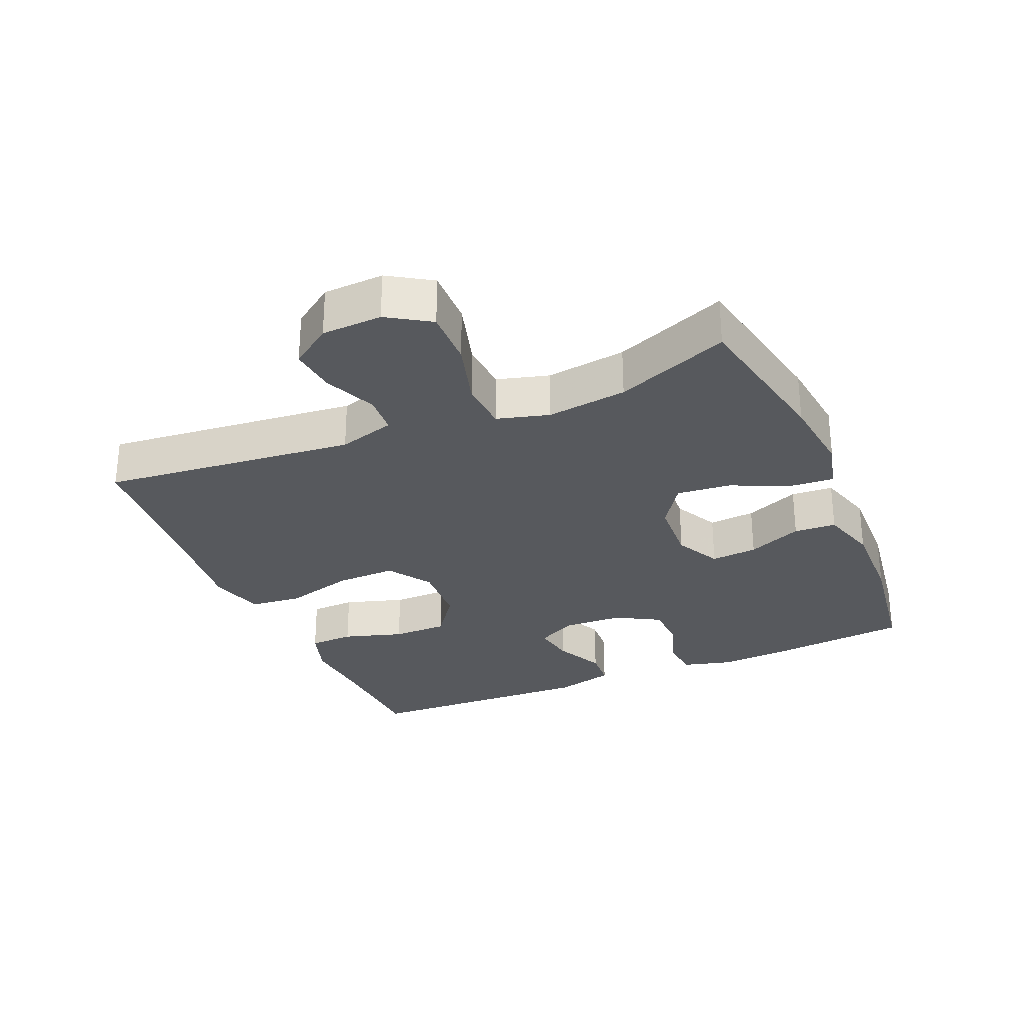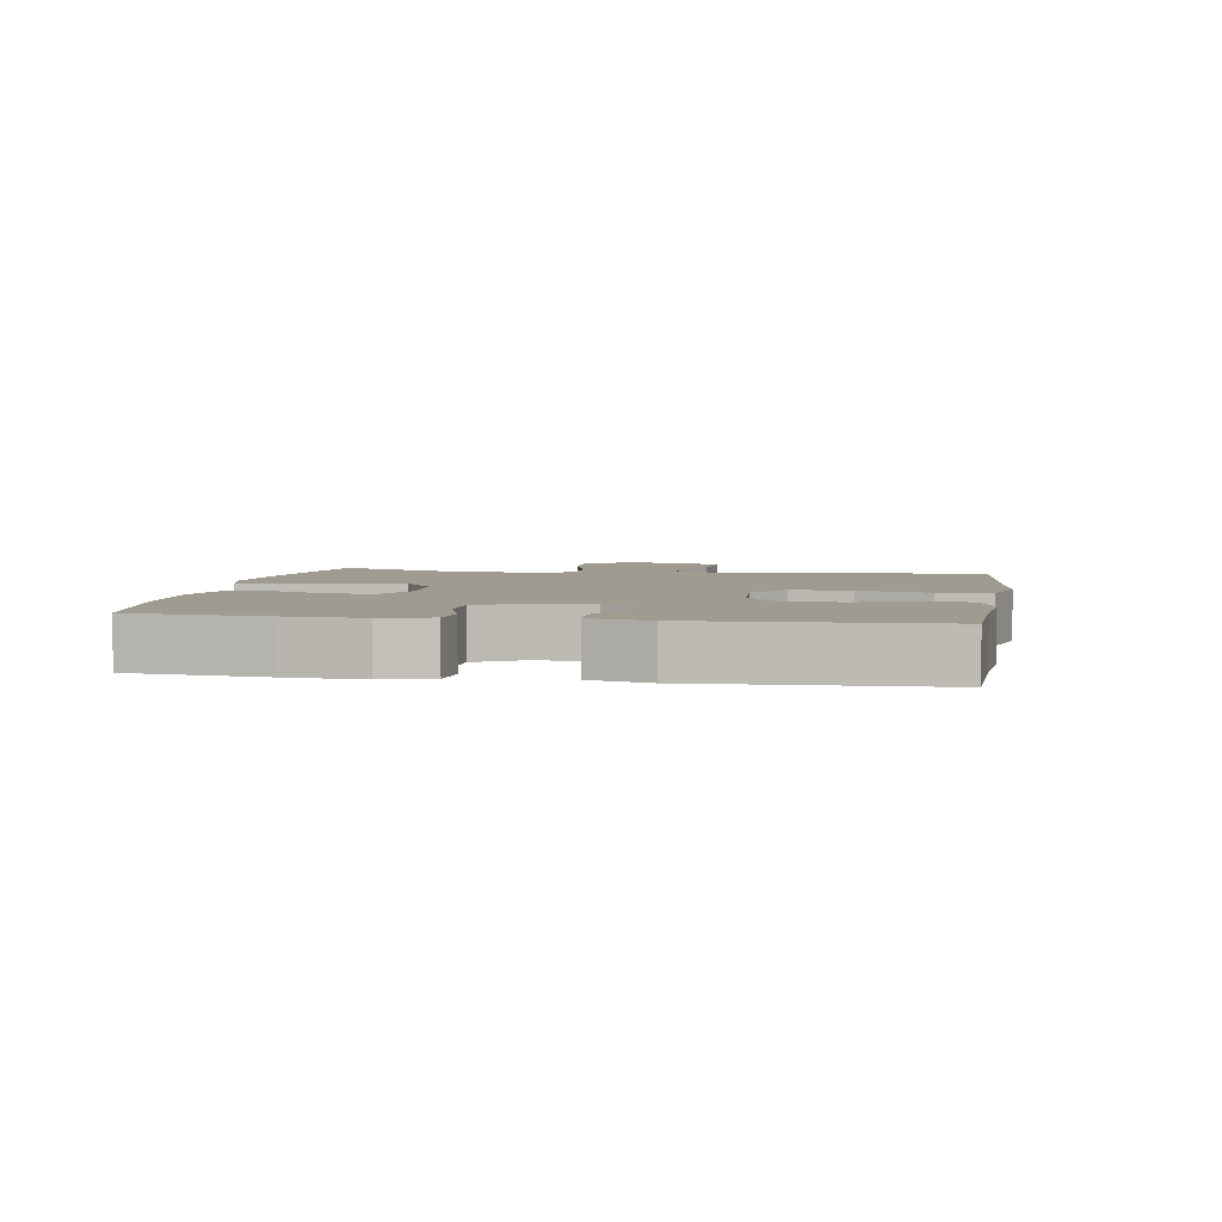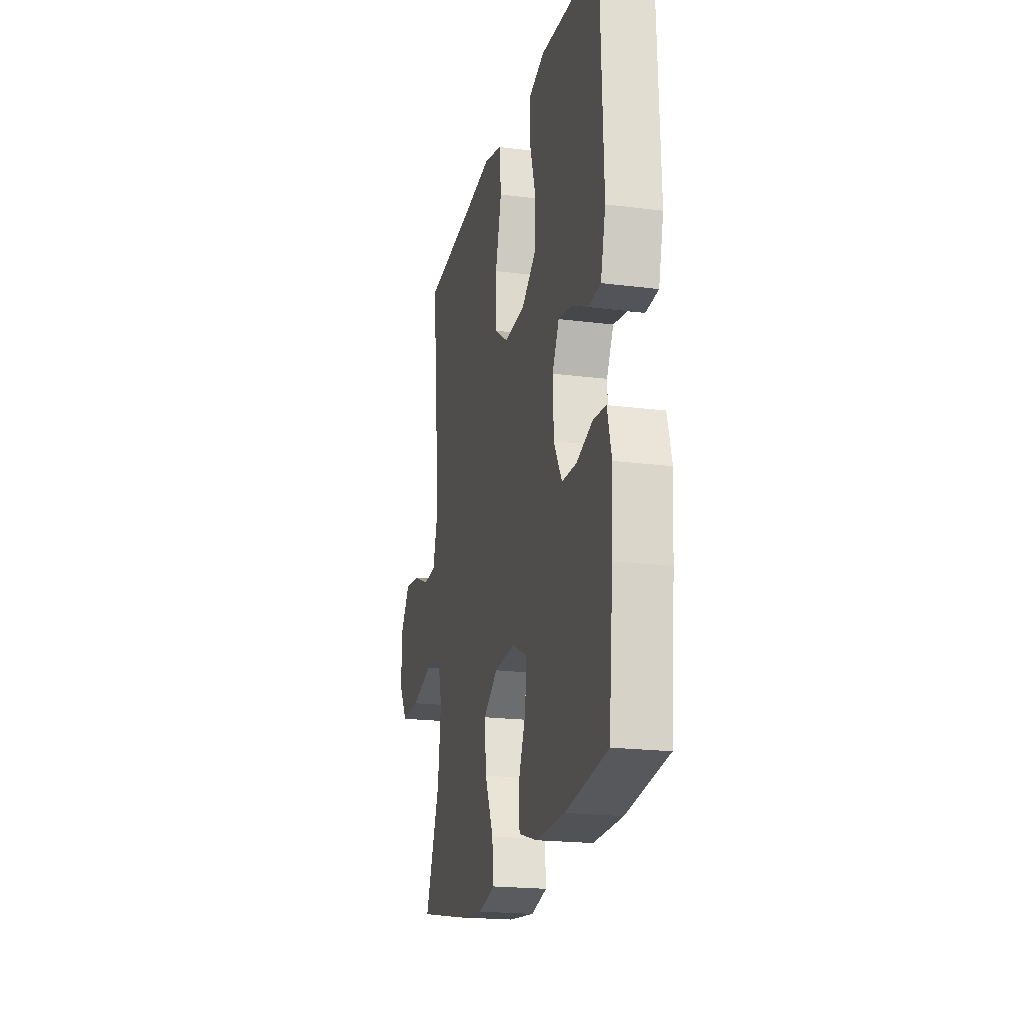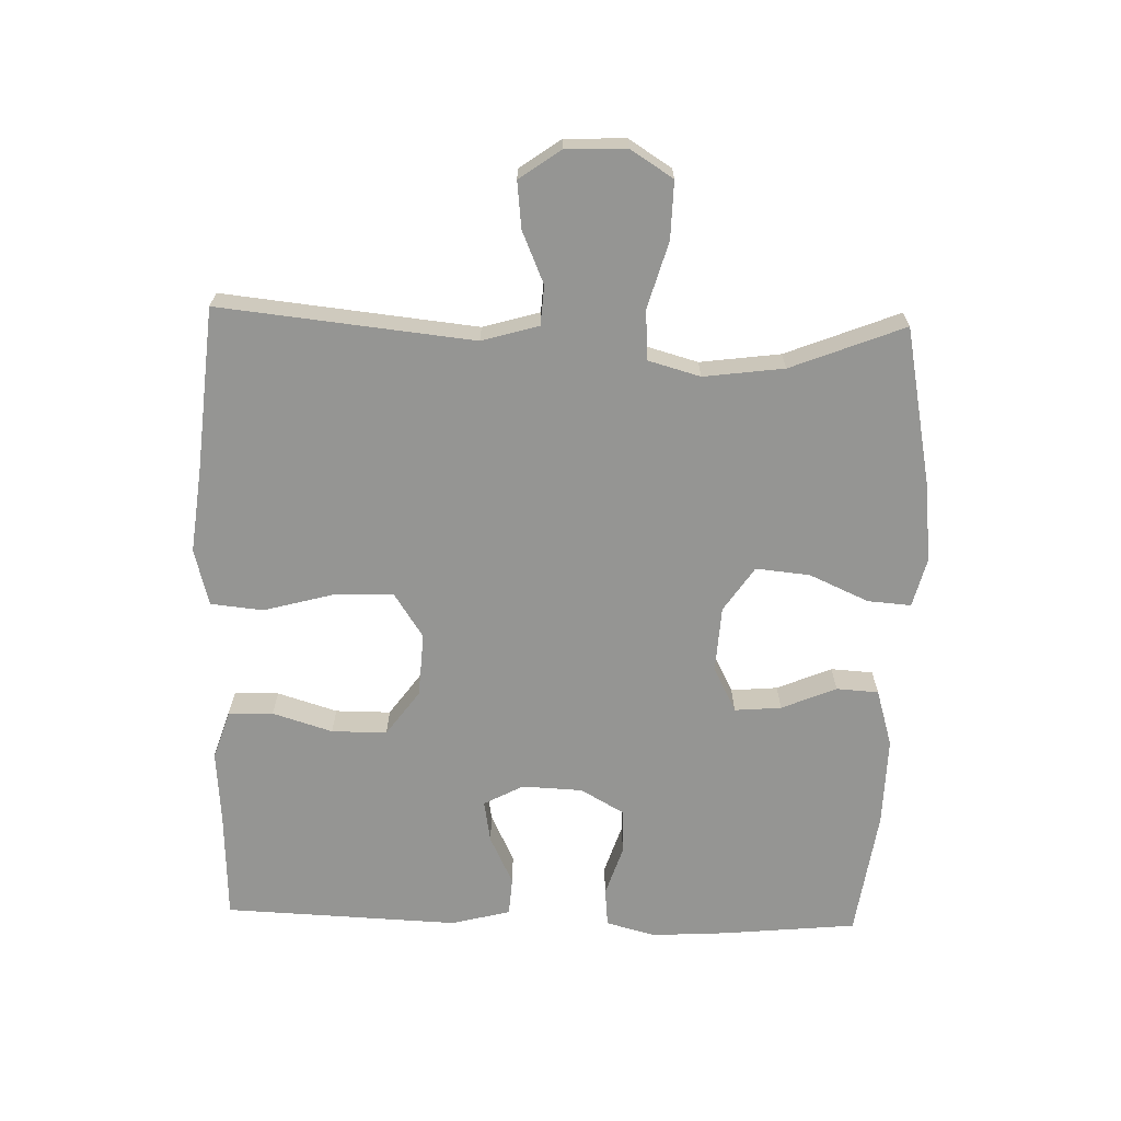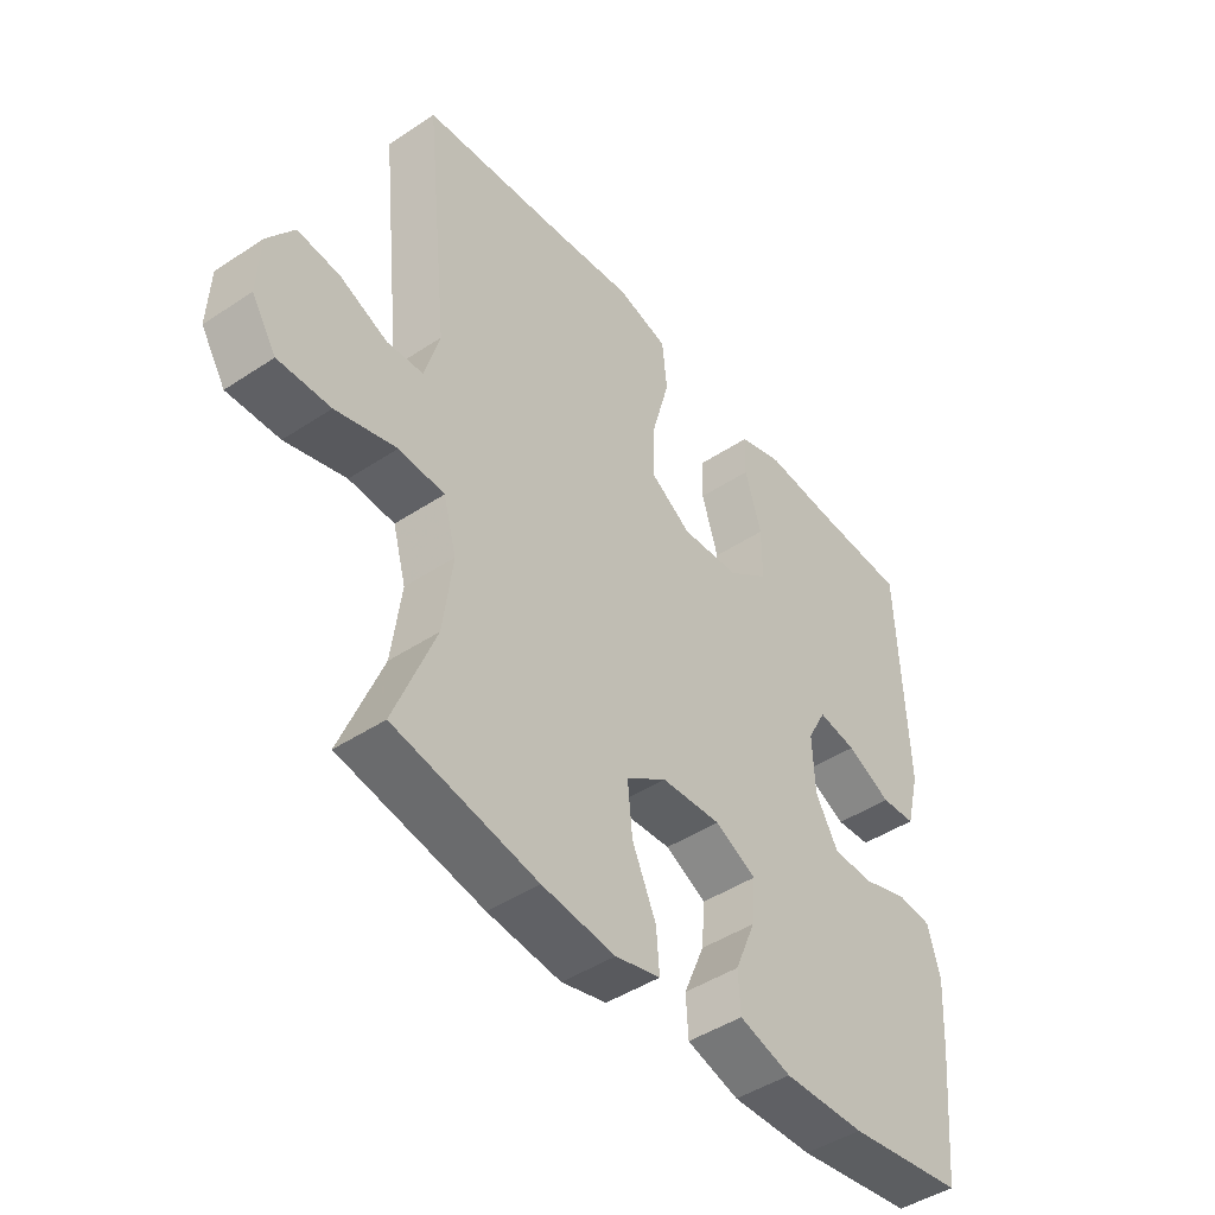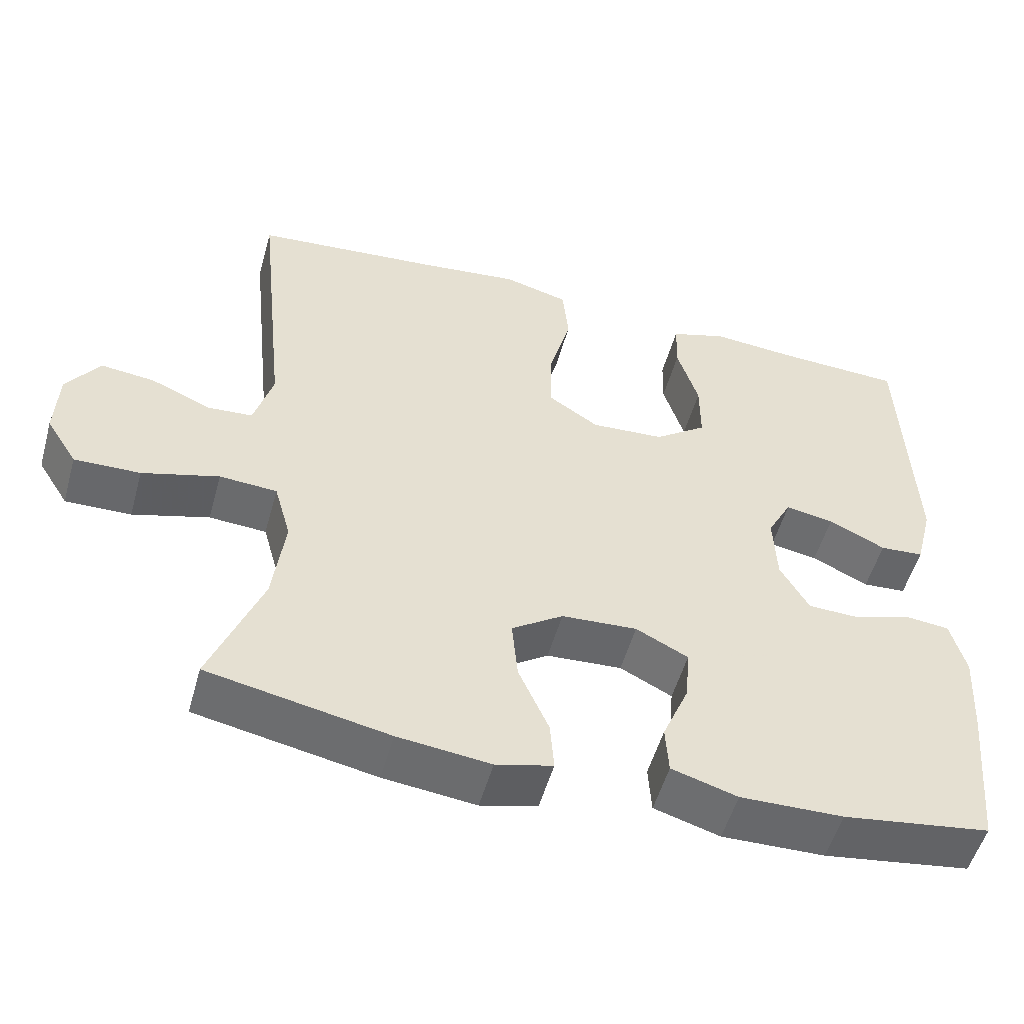
<metadata>
{"format":"obj","ext":"obj","renderer":"f3d","projection":"perspective","resolution":1024,"background":"white","views":[{"elev":-29.1,"azim":113.2,"up":"+Y"},{"elev":4.1,"azim":-80.6,"up":"+Y"},{"elev":-20.1,"azim":-103.2,"up":"+Z"},{"elev":-67.3,"azim":88.3,"up":"+Y"},{"elev":-45.3,"azim":127.5,"up":"+Z"},{"elev":-52.7,"azim":164.5,"up":"+Z"}]}
</metadata>
<code>
v 0.5 0.07 0.5
v 0.46 0.07 0.114
v 0.485 0.07 0.028
v 0.545 0.07 0.024
v 0.624 0.07 0.058
v 0.695 0.07 0.066
v 0.739 0.07 0.004
v 0.743 0.07 -0.088
v 0.702 0.07 -0.153
v 0.615 0.07 -0.151
v 0.514 0.07 -0.122
v 0.438 0.07 -0.127
v 0.416 0.07 -0.206
v 0.432 0.07 -0.328
v 0.5 0.07 -0.5
v 0.262 0.07 -0.547
v 0.14 0.07 -0.561
v 0.065 0.07 -0.542
v 0.07 0.07 -0.476
v 0.11 0.07 -0.386
v 0.118 0.07 -0.304
v 0.05 0.07 -0.258
v -0.05 0.07 -0.252
v -0.119 0.07 -0.287
v -0.113 0.07 -0.358
v -0.078 0.07 -0.441
v -0.082 0.07 -0.505
v -0.169 0.07 -0.531
v -0.305 0.07 -0.528
v -0.5 0.07 -0.5
v -0.52 0.07 -0.296
v -0.527 0.07 -0.181
v -0.507 0.07 -0.106
v -0.449 0.07 -0.1
v -0.372 0.07 -0.125
v -0.304 0.07 -0.123
v -0.266 0.07 -0.056
v -0.262 0.07 0.036
v -0.294 0.07 0.096
v -0.358 0.07 0.085
v -0.433 0.07 0.049
v -0.491 0.07 0.053
v -0.514 0.07 0.143
v -0.5 0.07 0.5
v -0.336 0.07 0.507
v -0.222 0.07 0.516
v -0.148 0.07 0.492
v -0.146 0.07 0.424
v -0.174 0.07 0.333
v -0.174 0.07 0.249
v -0.105 0.07 0.199
v -0.008 0.07 0.193
v 0.059 0.07 0.237
v 0.057 0.07 0.328
v 0.028 0.07 0.434
v 0.036 0.07 0.514
v 0.122 0.07 0.537
v 0.254 0.07 0.522
v 0.5 0 0.5
v 0.46 0 0.114
v 0.485 0 0.028
v 0.545 0 0.024
v 0.624 0 0.058
v 0.695 0 0.066
v 0.739 0 0.004
v 0.743 0 -0.088
v 0.702 0 -0.153
v 0.615 0 -0.151
v 0.514 0 -0.122
v 0.438 0 -0.127
v 0.416 0 -0.206
v 0.432 0 -0.328
v 0.5 0 -0.5
v 0.262 0 -0.547
v 0.14 0 -0.561
v 0.065 0 -0.542
v 0.07 0 -0.476
v 0.11 0 -0.386
v 0.118 0 -0.304
v 0.05 0 -0.258
v -0.05 0 -0.252
v -0.119 0 -0.287
v -0.113 0 -0.358
v -0.078 0 -0.441
v -0.082 0 -0.505
v -0.169 0 -0.531
v -0.305 0 -0.528
v -0.5 0 -0.5
v -0.52 0 -0.296
v -0.527 0 -0.181
v -0.507 0 -0.106
v -0.449 0 -0.1
v -0.372 0 -0.125
v -0.304 0 -0.123
v -0.266 0 -0.056
v -0.262 0 0.036
v -0.294 0 0.096
v -0.358 0 0.085
v -0.433 0 0.049
v -0.491 0 0.053
v -0.514 0 0.143
v -0.5 0 0.5
v -0.336 0 0.507
v -0.222 0 0.516
v -0.148 0 0.492
v -0.146 0 0.424
v -0.174 0 0.333
v -0.174 0 0.249
v -0.105 0 0.199
v -0.008 0 0.193
v 0.059 0 0.237
v 0.057 0 0.328
v 0.028 0 0.434
v 0.036 0 0.514
v 0.122 0 0.537
v 0.254 0 0.522
f 56 57 58
f 55 56 58
f 54 55 58
f 58 1 2
f 54 58 2
f 53 54 2
f 52 53 2 3
f 51 52 3
f 47 48 49
f 46 47 49
f 45 46 49
f 45 49 50
f 44 45 50
f 43 44 50
f 42 43 50
f 41 42 50
f 40 41 50
f 39 40 50 51
f 33 34 35
f 32 33 35
f 31 32 35
f 30 31 35
f 29 30 35
f 28 29 35
f 27 28 35
f 26 27 35
f 25 26 35
f 24 25 35 36
f 23 24 36 37
f 18 19 20
f 17 18 20
f 16 17 20
f 15 16 20
f 14 15 20
f 13 14 20 21
f 12 13 21 22
f 9 10 11
f 8 9 11
f 7 8 11
f 6 7 11
f 5 6 11
f 4 5 11
f 3 4 11 12
f 12 22 23
f 3 12 23
f 51 3 23
f 39 51 23
f 38 39 23
f 23 37 38
f 116 115 114
f 116 114 113
f 116 113 112
f 60 59 116
f 60 116 112
f 60 112 111
f 61 60 111 110
f 61 110 109
f 107 106 105
f 107 105 104
f 107 104 103
f 108 107 103
f 108 103 102
f 108 102 101
f 108 101 100
f 108 100 99
f 108 99 98
f 109 108 98 97
f 93 92 91
f 93 91 90
f 93 90 89
f 93 89 88
f 93 88 87
f 93 87 86
f 93 86 85
f 93 85 84
f 93 84 83
f 94 93 83 82
f 95 94 82 81
f 78 77 76
f 78 76 75
f 78 75 74
f 78 74 73
f 78 73 72
f 79 78 72 71
f 80 79 71 70
f 69 68 67
f 69 67 66
f 69 66 65
f 69 65 64
f 69 64 63
f 69 63 62
f 70 69 62 61
f 81 80 70
f 81 70 61
f 81 61 109
f 81 109 97
f 81 97 96
f 96 95 81
f 1 59 60 2
f 2 60 61 3
f 3 61 62 4
f 4 62 63 5
f 5 63 64 6
f 6 64 65 7
f 7 65 66 8
f 8 66 67 9
f 9 67 68 10
f 10 68 69 11
f 11 69 70 12
f 12 70 71 13
f 13 71 72 14
f 14 72 73 15
f 15 73 74 16
f 16 74 75 17
f 17 75 76 18
f 18 76 77 19
f 19 77 78 20
f 20 78 79 21
f 21 79 80 22
f 22 80 81 23
f 23 81 82 24
f 24 82 83 25
f 25 83 84 26
f 26 84 85 27
f 27 85 86 28
f 28 86 87 29
f 29 87 88 30
f 30 88 89 31
f 31 89 90 32
f 32 90 91 33
f 33 91 92 34
f 34 92 93 35
f 35 93 94 36
f 36 94 95 37
f 37 95 96 38
f 38 96 97 39
f 39 97 98 40
f 40 98 99 41
f 41 99 100 42
f 42 100 101 43
f 43 101 102 44
f 44 102 103 45
f 45 103 104 46
f 46 104 105 47
f 47 105 106 48
f 48 106 107 49
f 49 107 108 50
f 50 108 109 51
f 51 109 110 52
f 52 110 111 53
f 53 111 112 54
f 54 112 113 55
f 55 113 114 56
f 56 114 115 57
f 57 115 116 58
f 58 116 59 1

</code>
